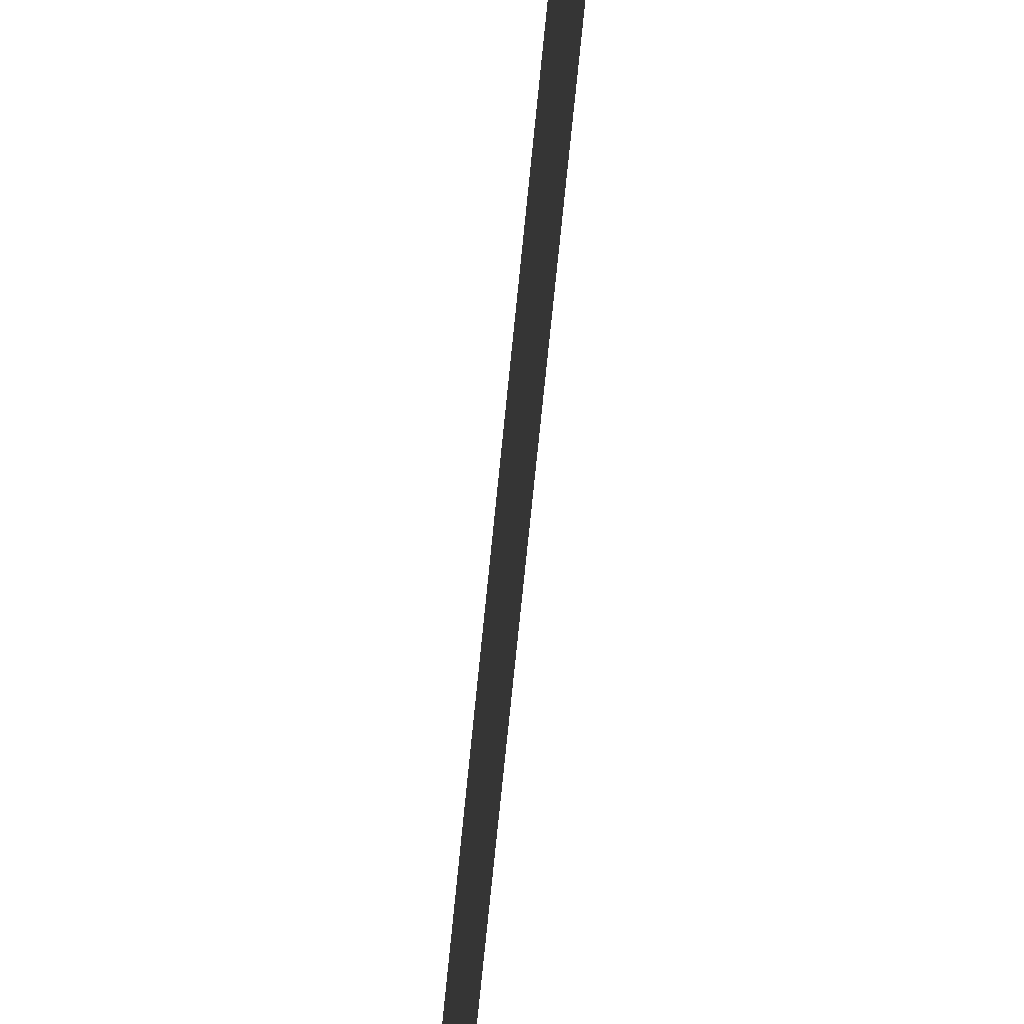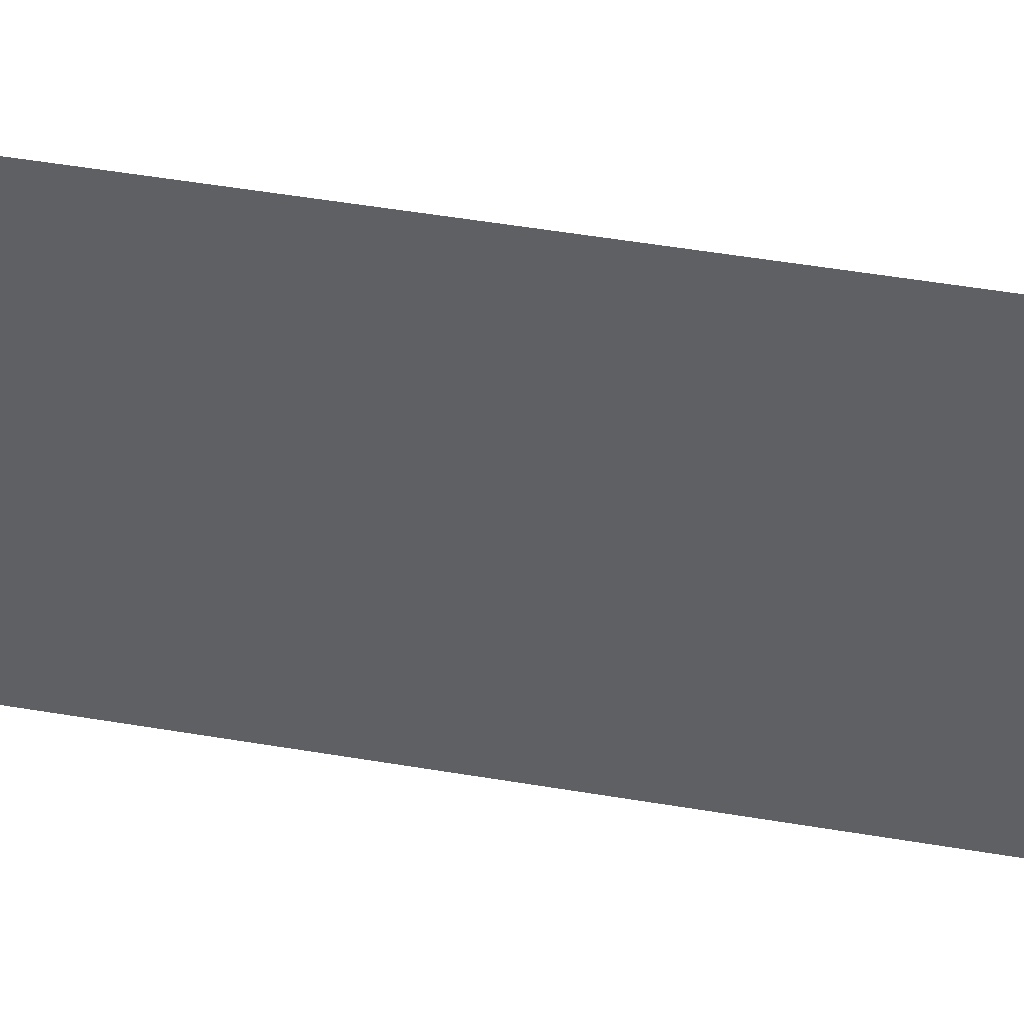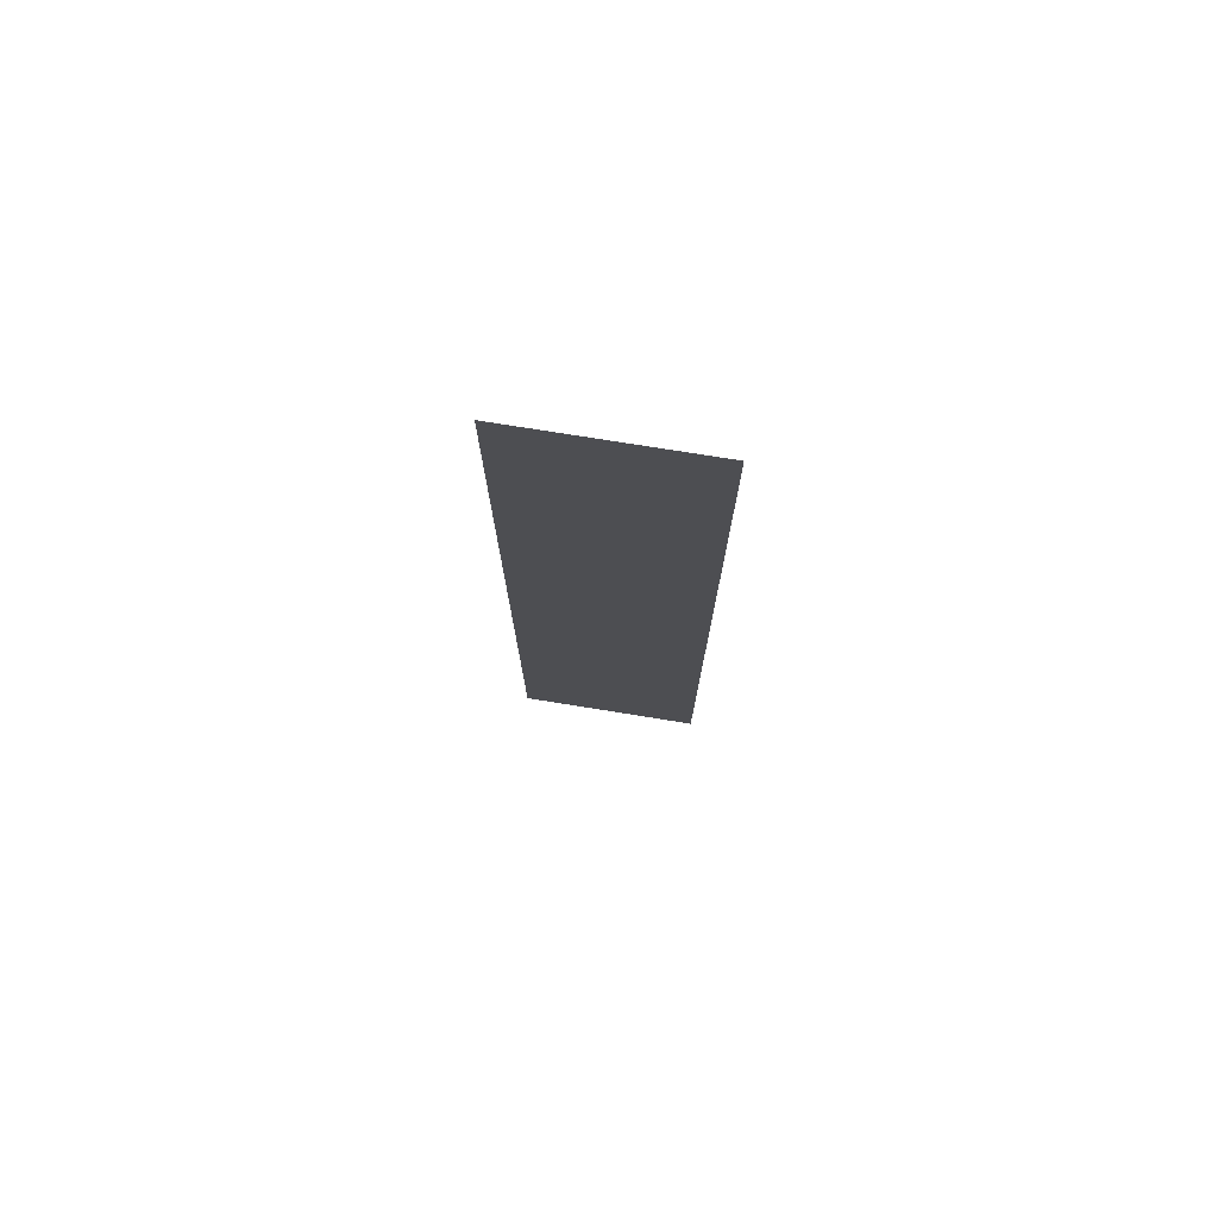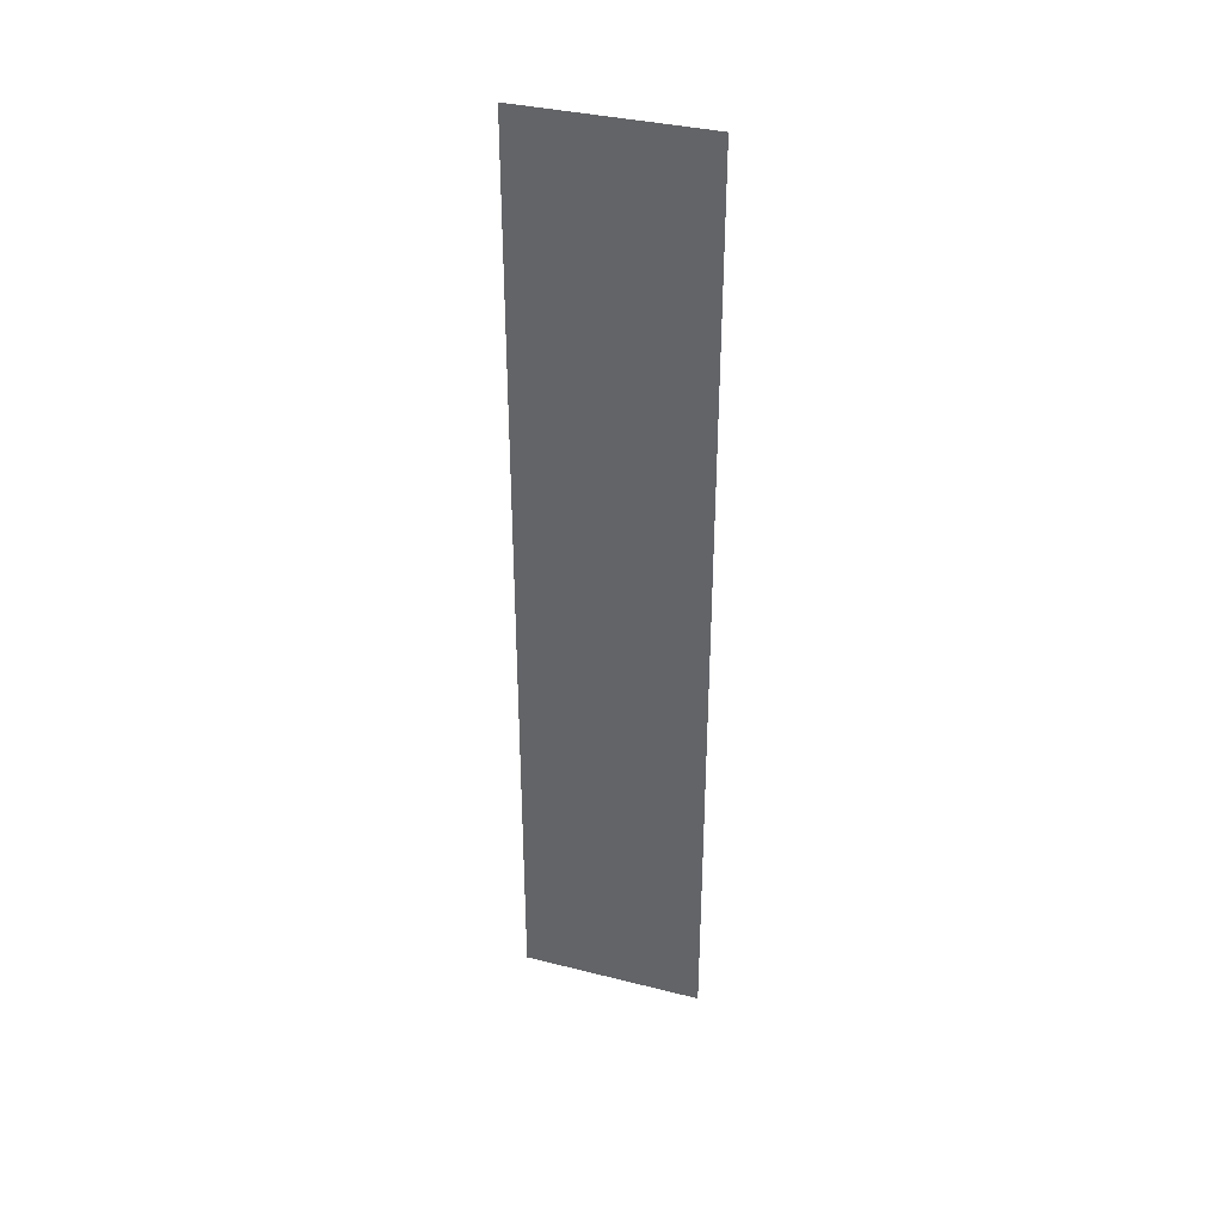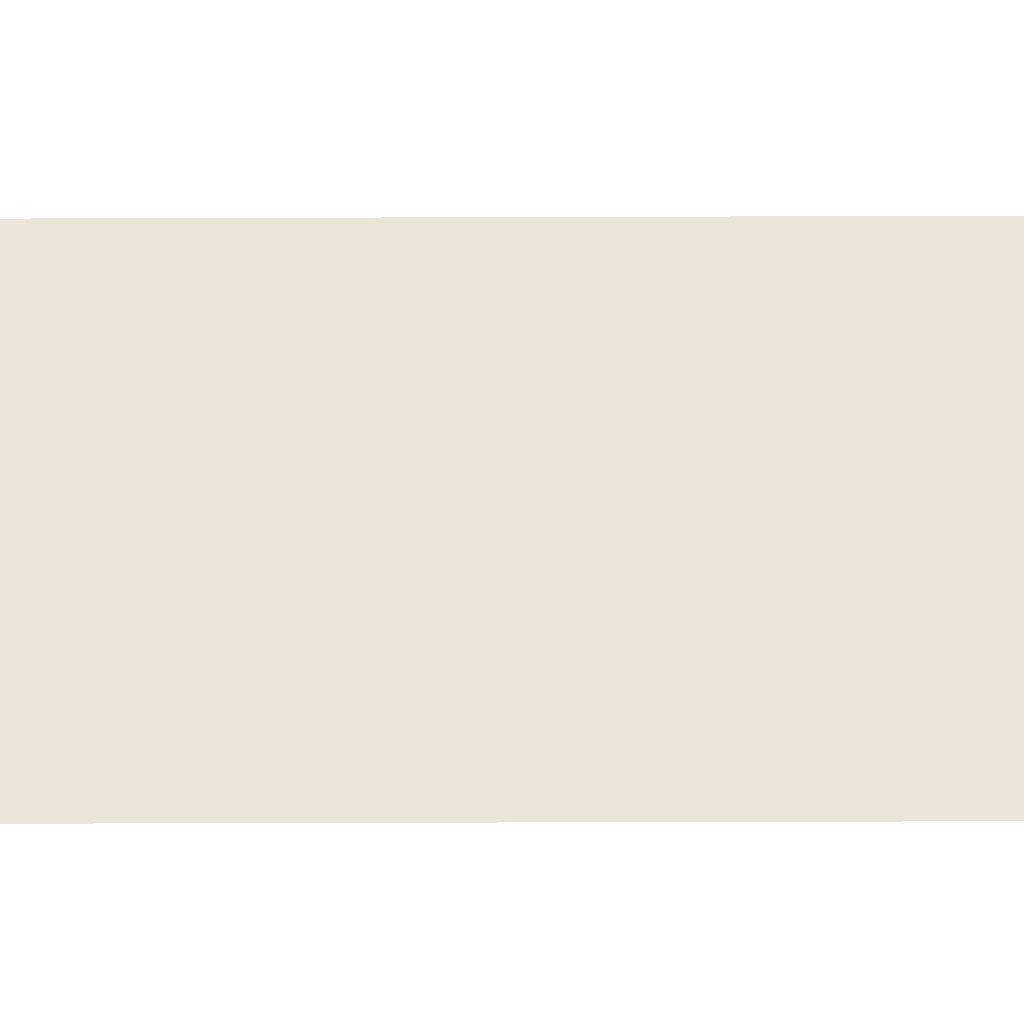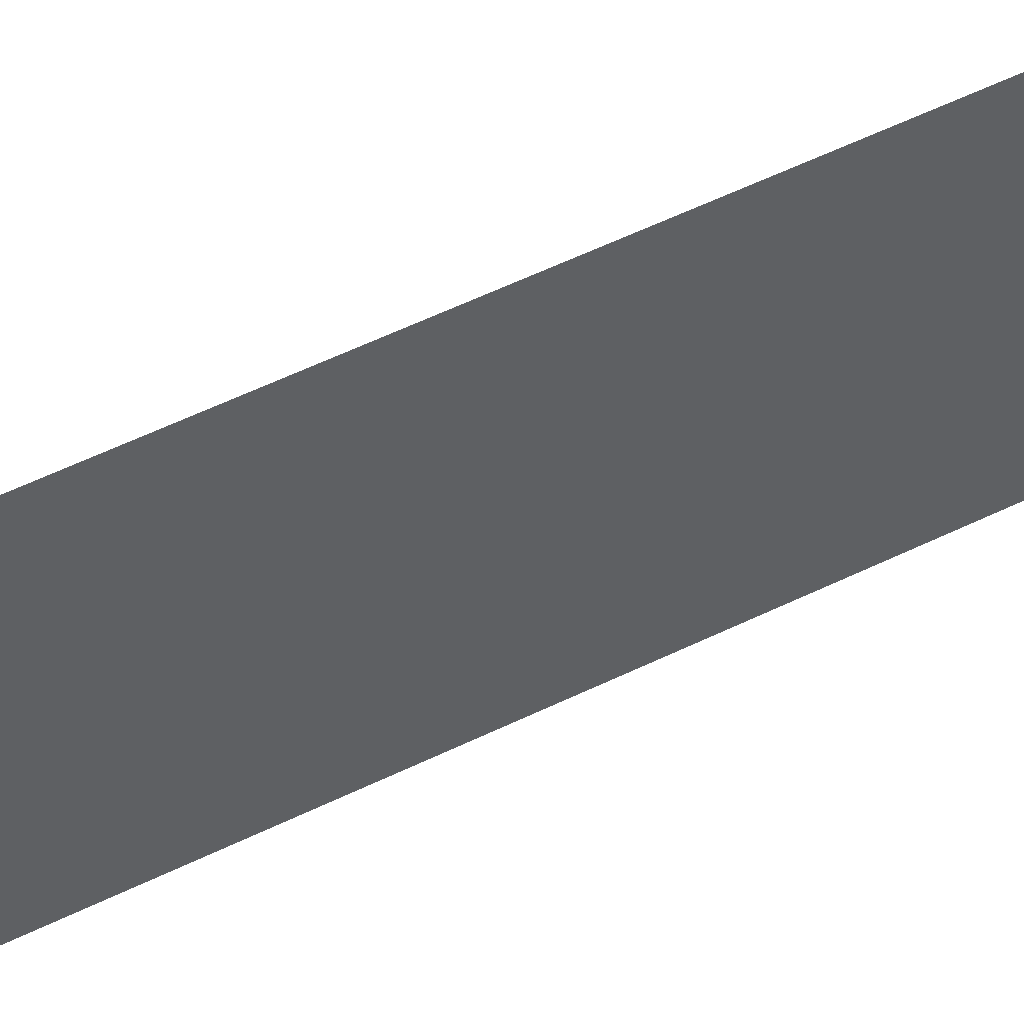
<metadata>
{"format":"obj","ext":"obj","renderer":"f3d","projection":"perspective","resolution":1024,"background":"white","views":[{"elev":-60.6,"azim":174.8,"up":"+Y"},{"elev":37.8,"azim":103.1,"up":"+Y"},{"elev":75.8,"azim":-80.9,"up":"+Z"},{"elev":36.0,"azim":-71.7,"up":"+Z"},{"elev":-30.7,"azim":90.3,"up":"+Y"},{"elev":51.4,"azim":61.5,"up":"+Y"}]}
</metadata>
<code>
o 157_2C6A0789_c.bmp
v 0.000433 -0.104 -0.5392
v 0.000433 0.112 0.5478
v 0.000433 -0.104 0.5478
v 0.000433 0.112 0.5478
v 0.000433 -0.104 -0.5392
v 0.000433 0.112 -0.5392
f 1 3 2
f 4 6 5

</code>
